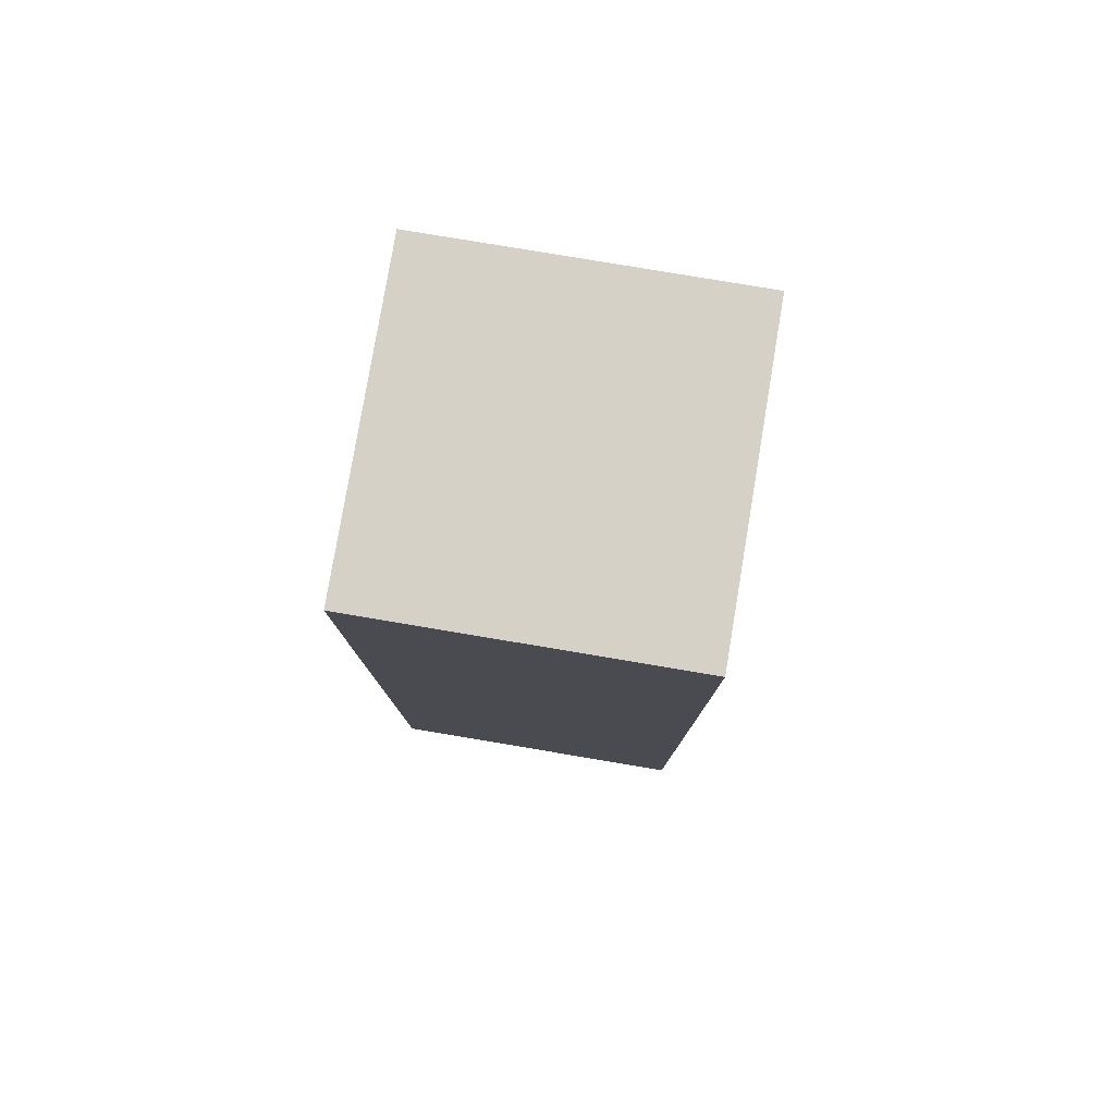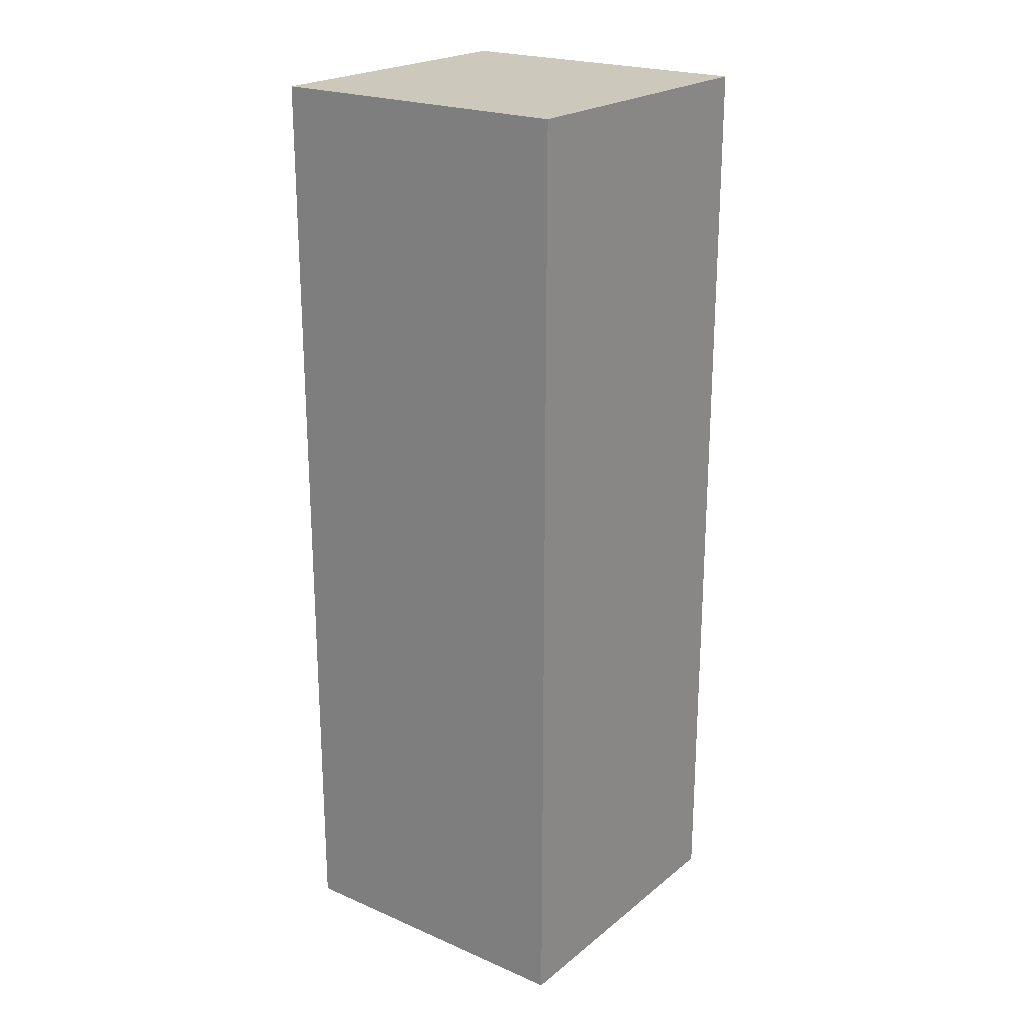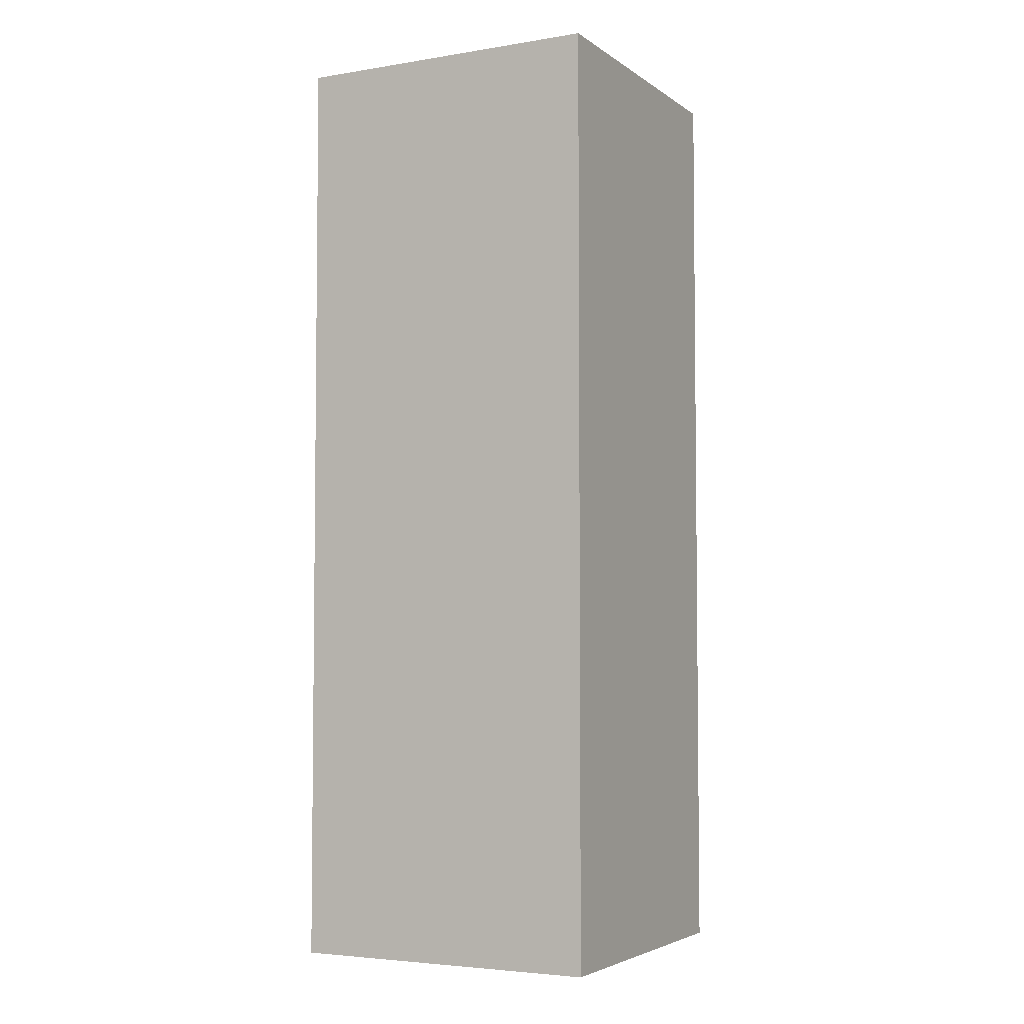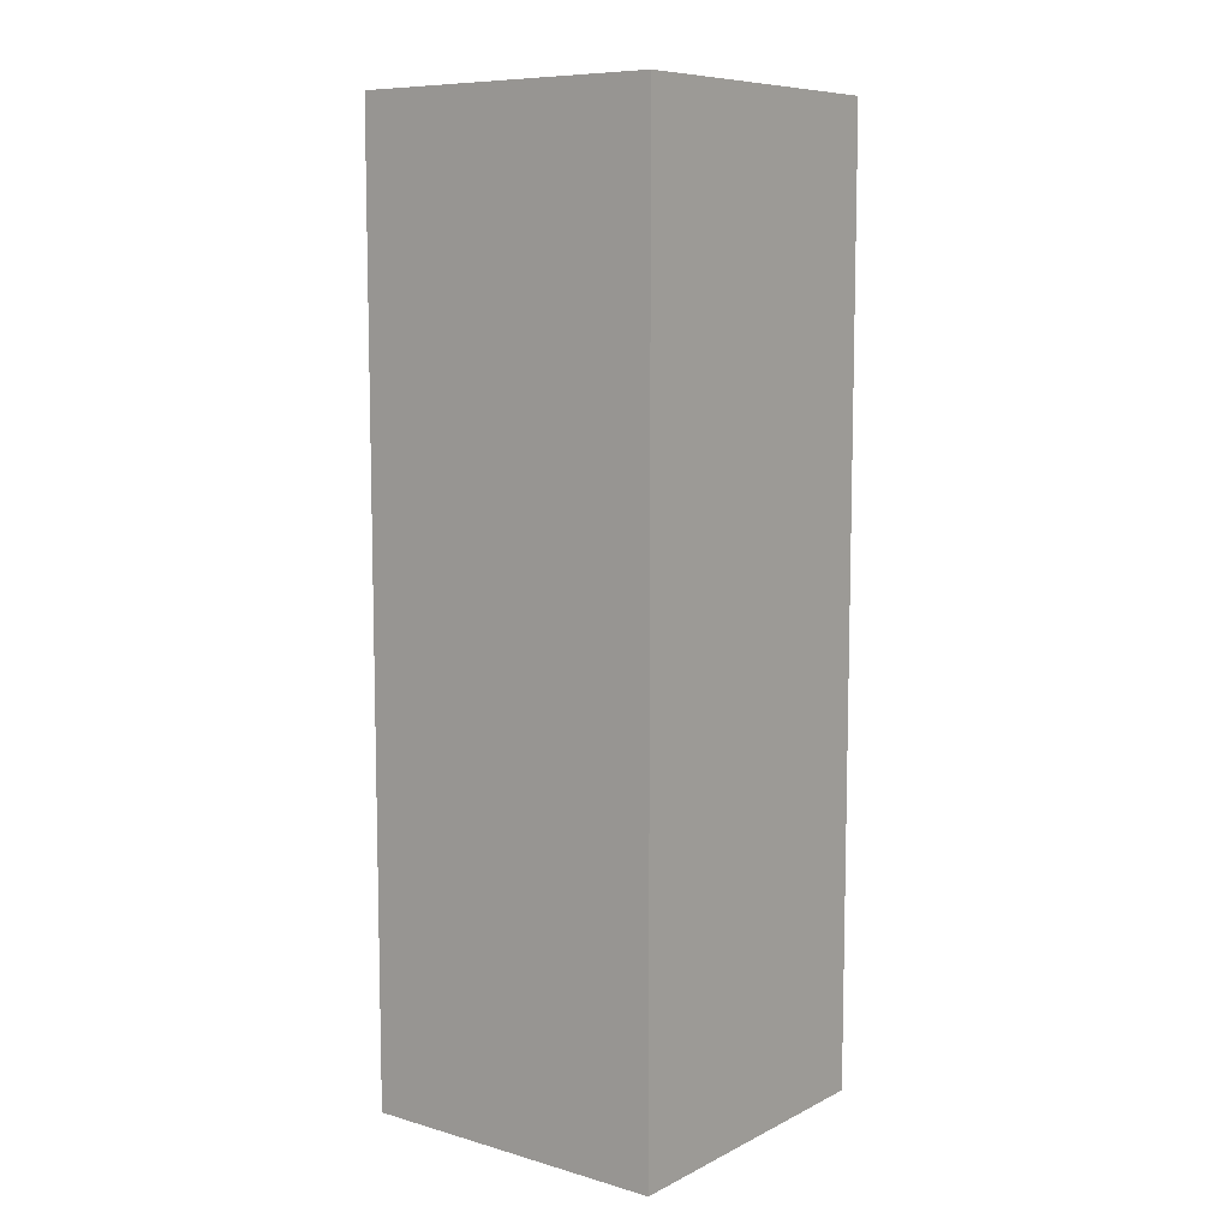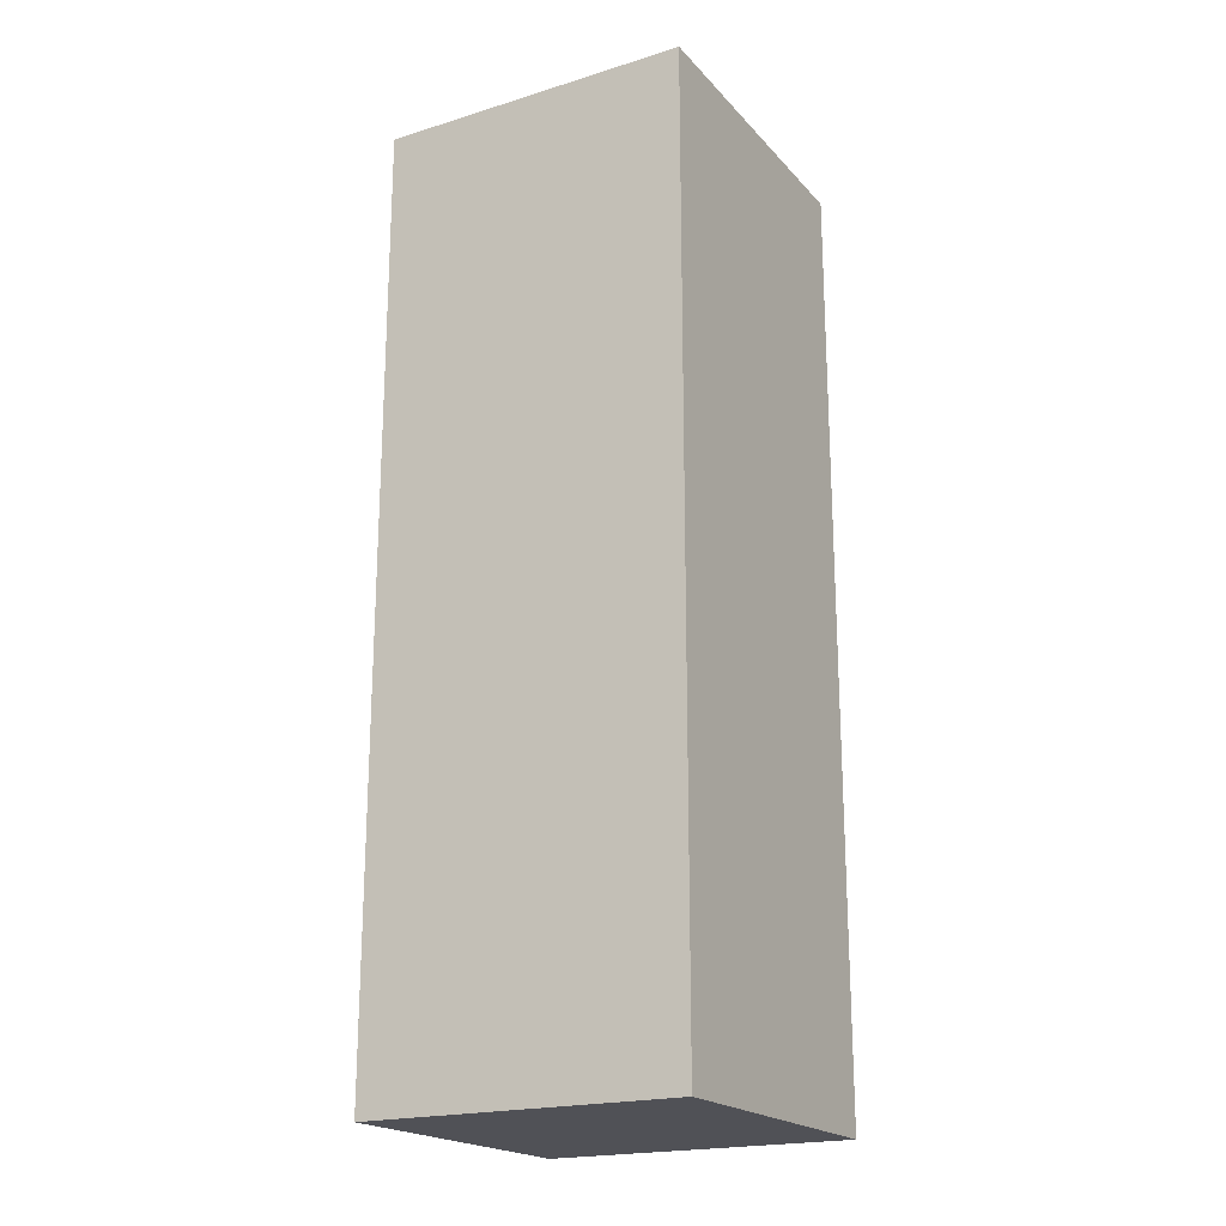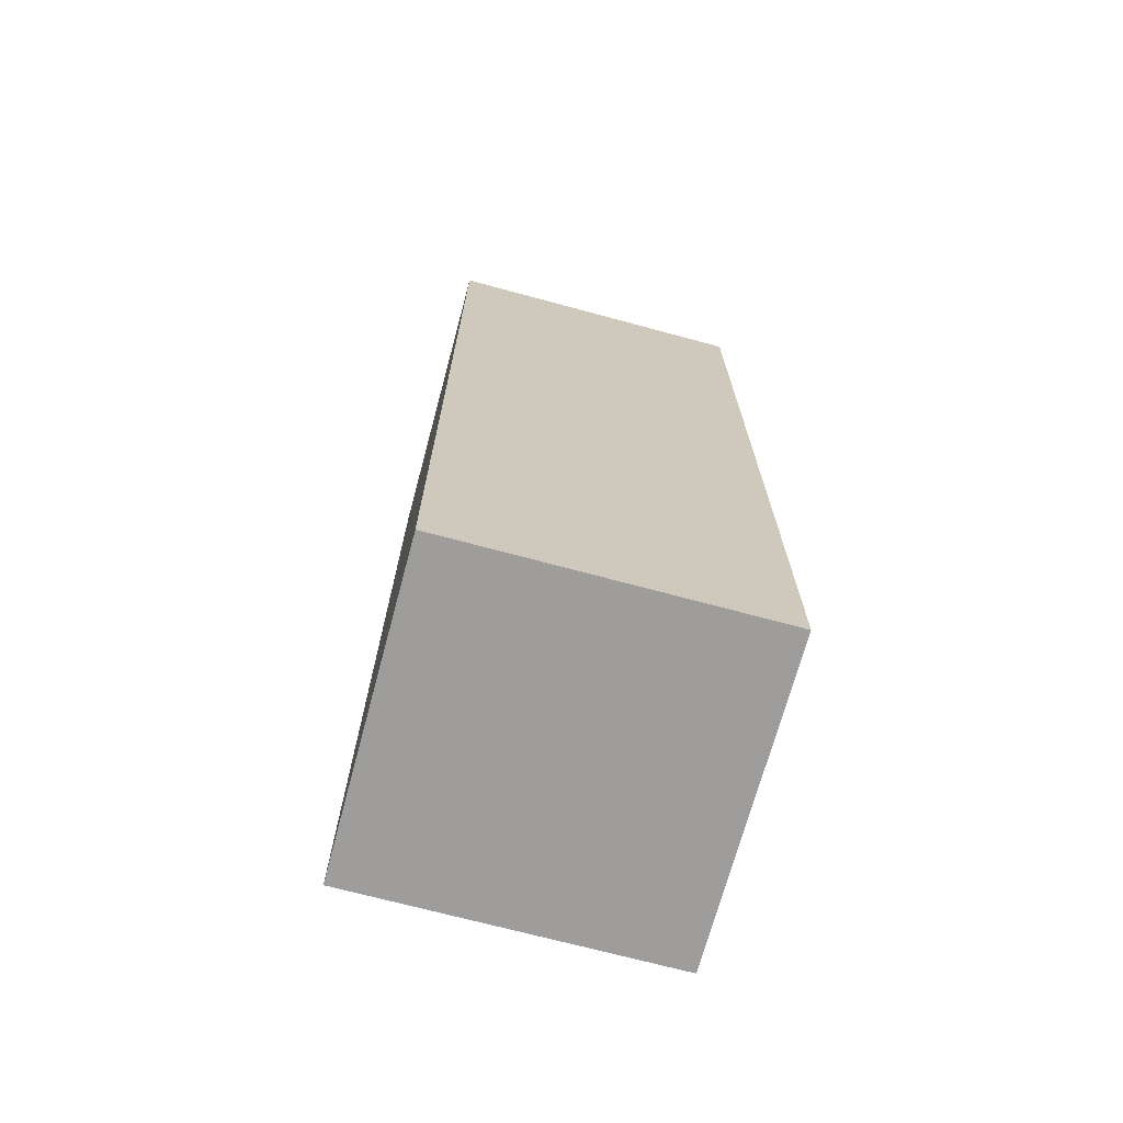
<metadata>
{"format":"obj","ext":"obj","renderer":"f3d","projection":"perspective","resolution":1024,"background":"white","views":[{"elev":79.5,"azim":9.5,"up":"+Y"},{"elev":22.1,"azim":126.7,"up":"+Y"},{"elev":-4.3,"azim":-152.6,"up":"+Y"},{"elev":8.7,"azim":127.6,"up":"+Y"},{"elev":-20.3,"azim":-60.7,"up":"+Y"},{"elev":-70.5,"azim":-15.1,"up":"+Y"}]}
</metadata>
<code>
g Arm_left002
v -0.1575 0.9457 -0.07874
v -0.1575 0.9457 0.07874
v -0.315 0.9457 0.07874
v -0.315 0.9457 -0.07874
v -0.315 0.4733 0.07874
v -0.1575 0.4733 0.07874
v -0.1575 0.4733 -0.07874
v -0.315 0.4733 -0.07874
v -0.315 0.9457 0.07874
v -0.315 0.4733 0.07874
v -0.315 0.4733 -0.07874
v -0.315 0.9457 -0.07874
v -0.1575 0.9457 0.07874
v -0.1575 0.4733 0.07874
v -0.315 0.4733 0.07874
v -0.315 0.9457 0.07874
v -0.1575 0.9457 -0.07874
v -0.1575 0.4733 -0.07874
v -0.1575 0.9457 0.07874
v -0.1575 0.4733 0.07874
v -0.315 0.9457 -0.07874
v -0.315 0.4733 -0.07874
v -0.1575 0.9457 -0.07874
v -0.1575 0.4733 -0.07874
g Arm_left002_0
f -22 -23 -24
f -21 -22 -24
f -18 -19 -20
f -17 -18 -20
f -14 -15 -16
f -13 -14 -16
f -10 -11 -12
f -9 -10 -12
f -6 -7 -8
f -5 -7 -6
f -2 -3 -4
f -1 -3 -2

</code>
